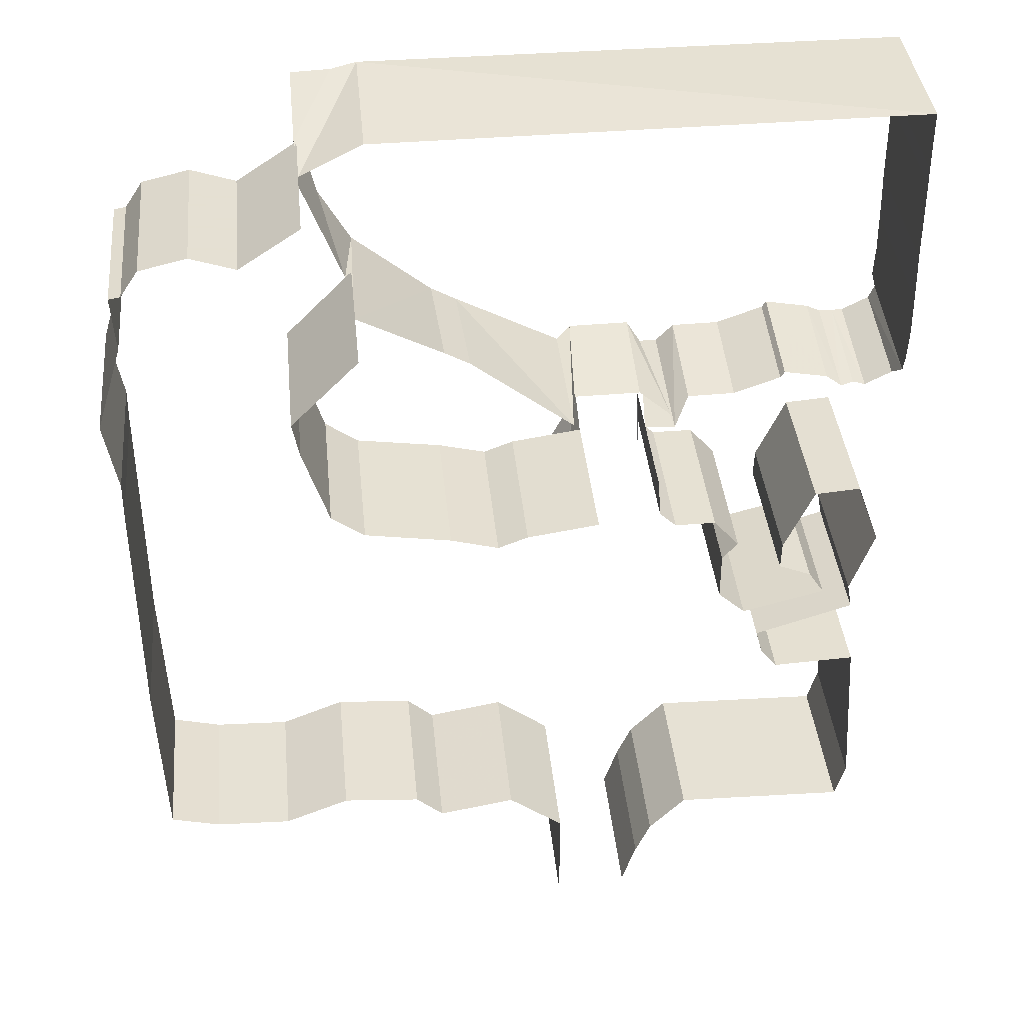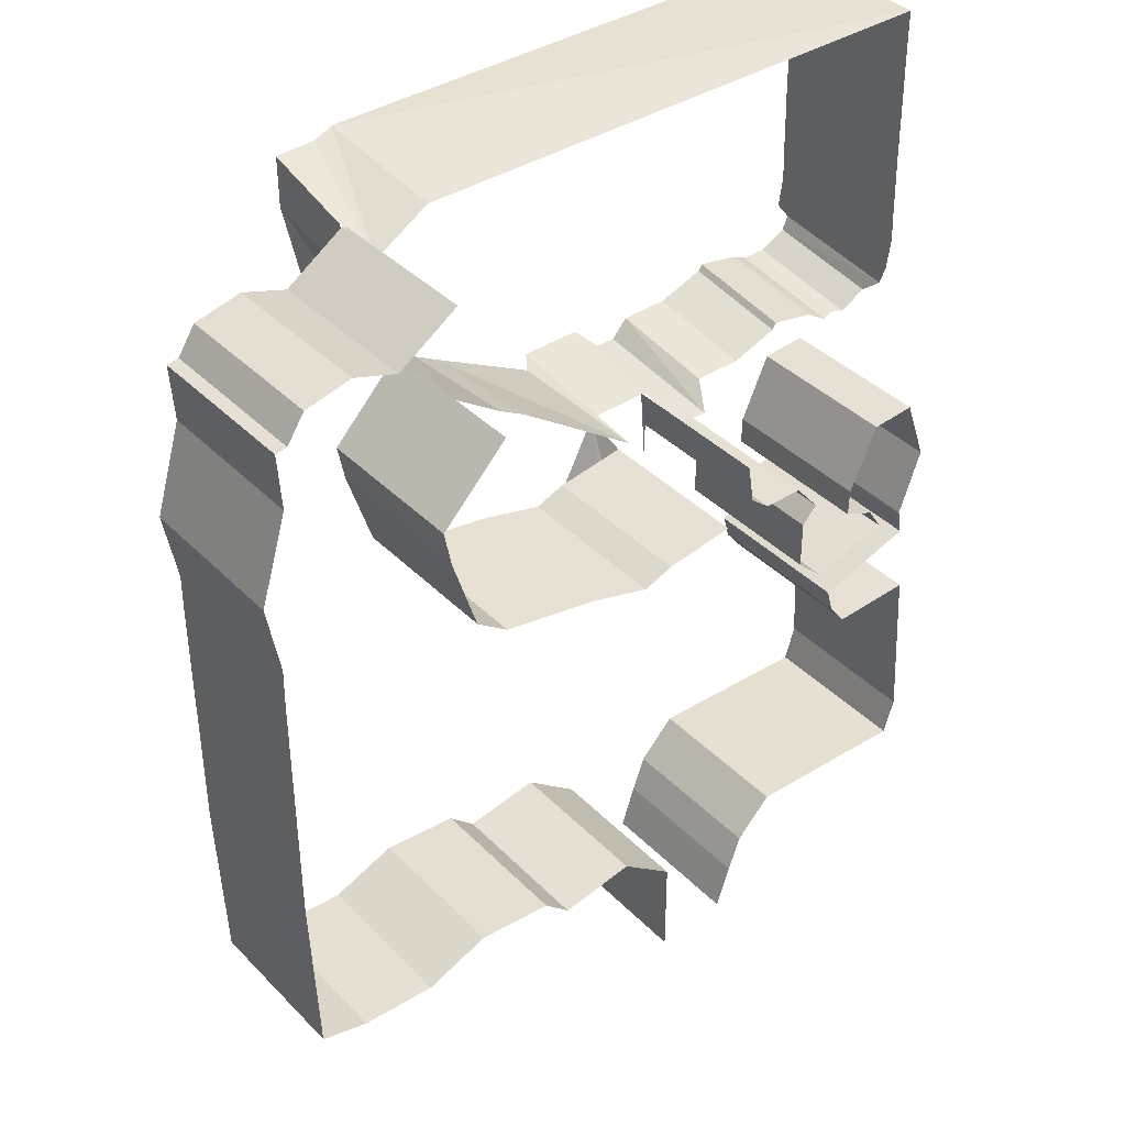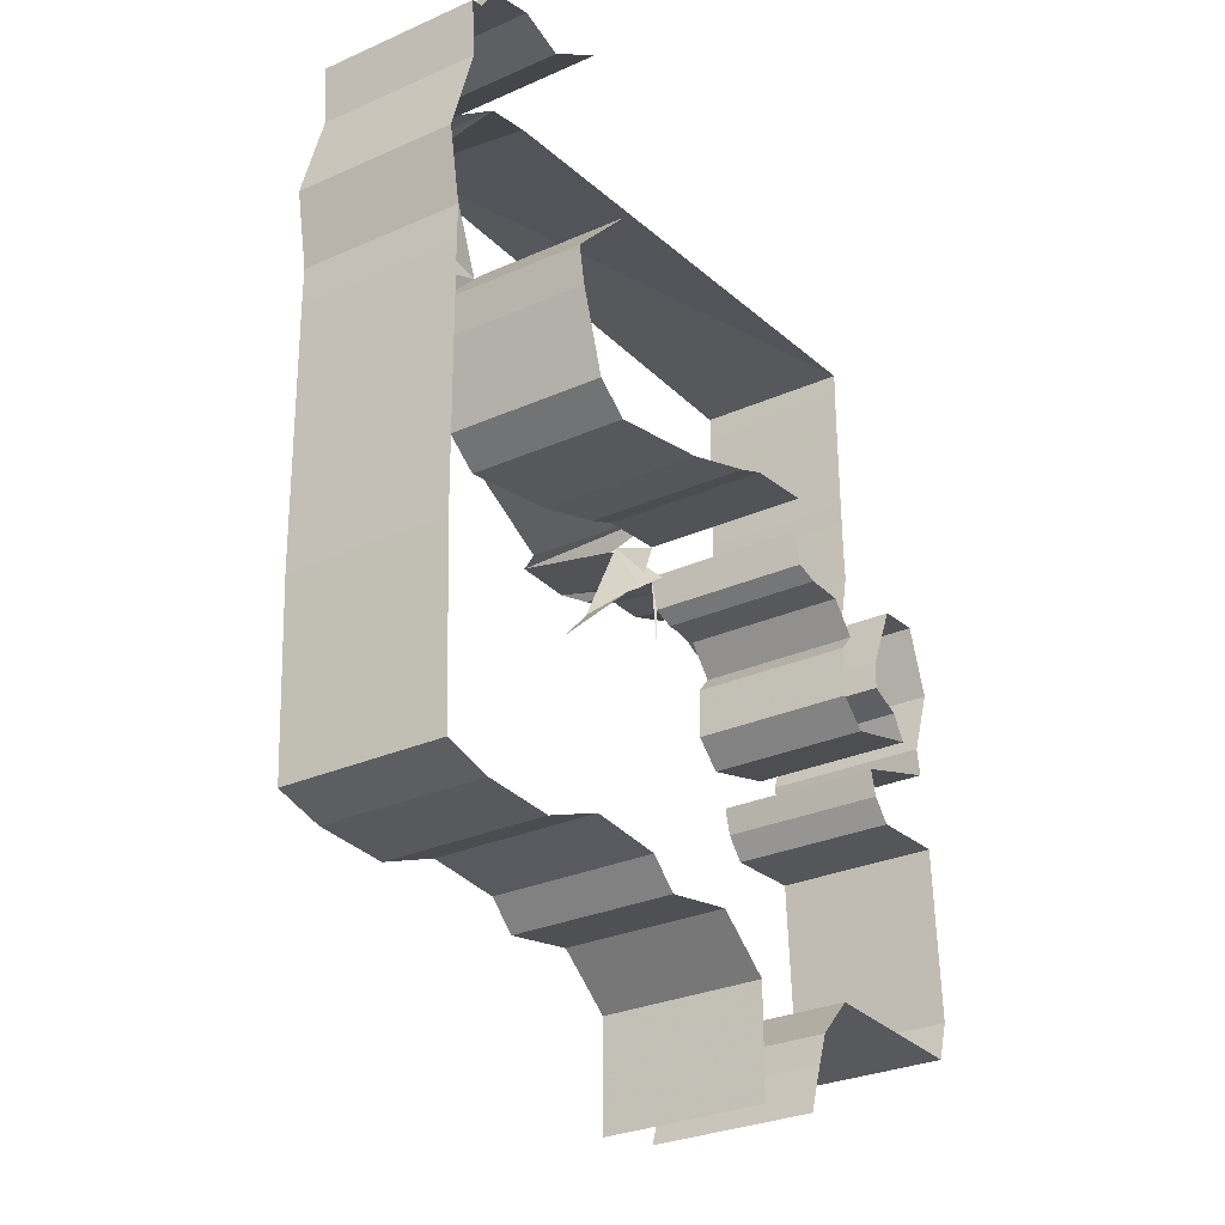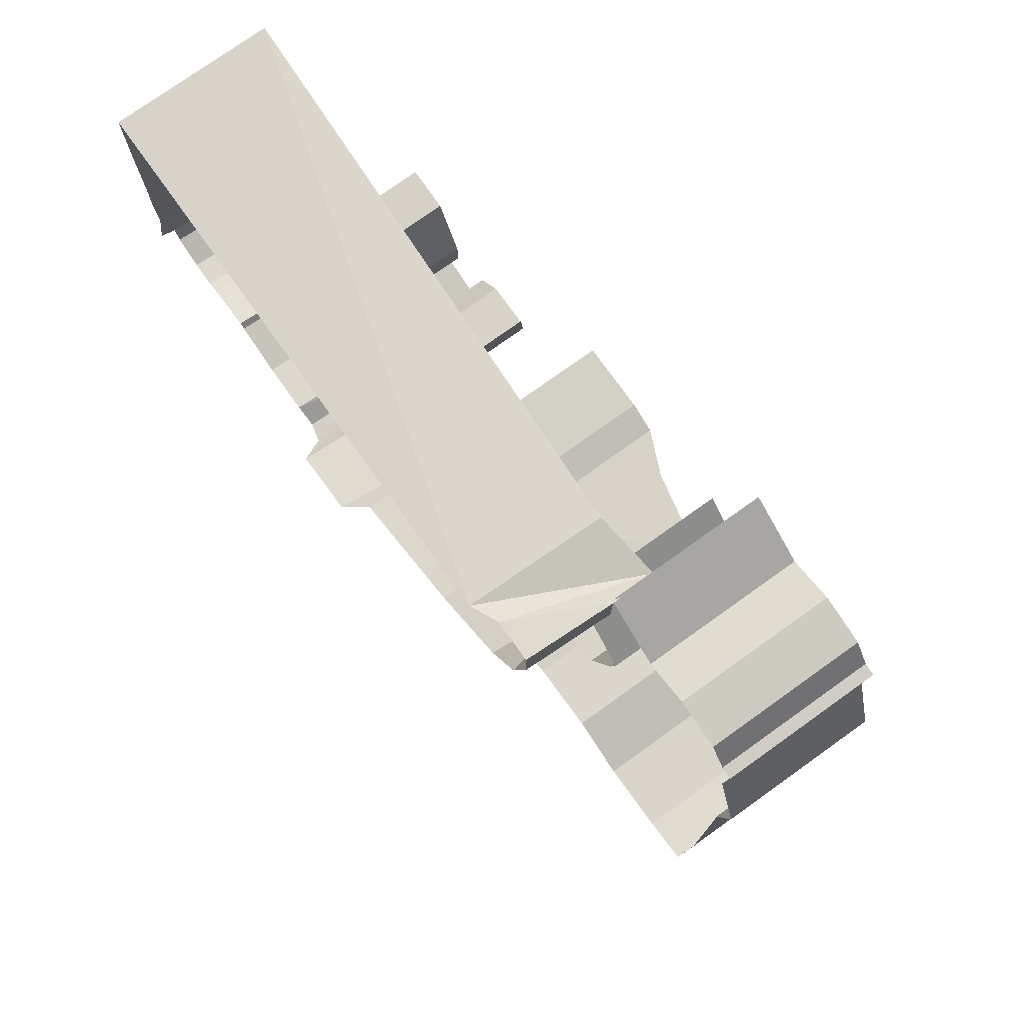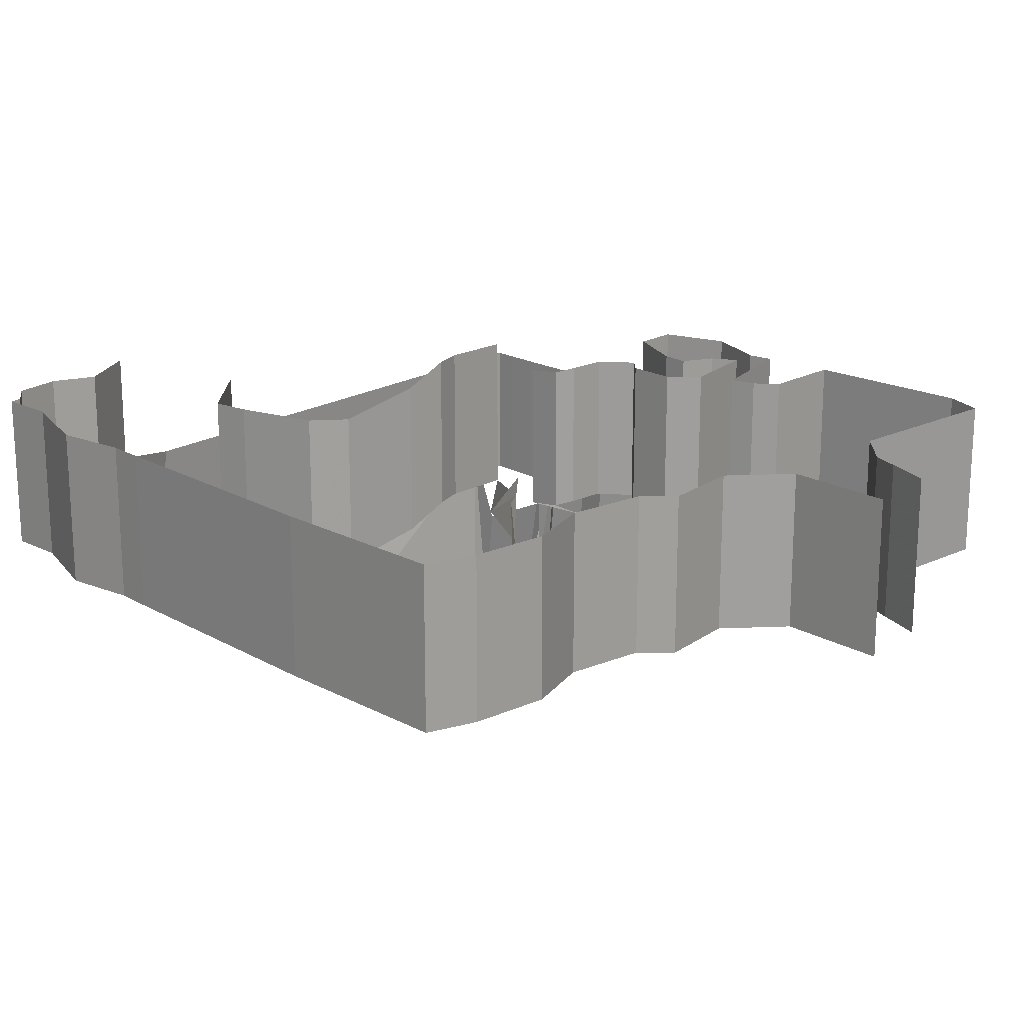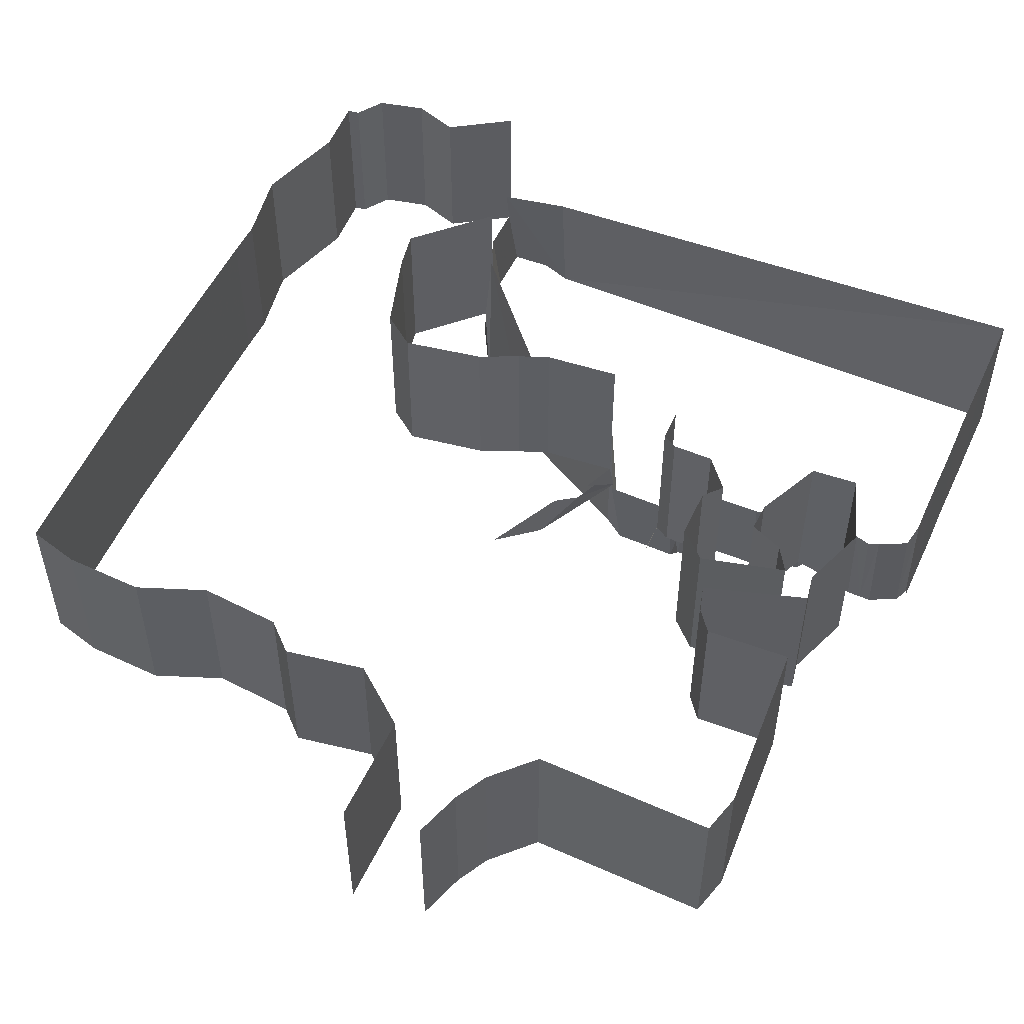
<metadata>
{"format":"obj","ext":"obj","renderer":"f3d","projection":"perspective","resolution":1024,"background":"white","views":[{"elev":38.8,"azim":174.4,"up":"+Z"},{"elev":38.7,"azim":141.2,"up":"+Z"},{"elev":-28.2,"azim":124.2,"up":"+Z"},{"elev":76.0,"azim":54.4,"up":"+Z"},{"elev":18.9,"azim":137.4,"up":"+Y"},{"elev":52.6,"azim":-155.3,"up":"+Y"}]}
</metadata>
<code>
o Plane_Plane.002
v -11.08 4.739 5.144
v -11.08 4.739 2.835
v -10.97 4.486 7.136
v -5.255 6.794 2.955
v -4.753 4.661 2.084
v -2.616 5.013 -0.01883
v -6.418 6.812 3.755
v -7.364 4.661 7.147
v -6.596 6.95 4.639
v -7.334 6.944 6.457
v -7.197 7.648 4.426
v 18.23 5.013 9.558
v 18.26 5.013 7.595
v 18.23 13.72 9.558
v 7.183 5.013 6.491
v 8.585 5.013 10.88
v 7.183 13.72 6.491
v 1.531 5.013 -17.2
v -2.71 5.013 -16.45
v 1.531 13.72 -17.2
v -25.72 -0.7666 16.32
v -25.74 -0.7666 14.89
v -25.72 7.943 16.32
v 7.918 -0.1399 23.59
v 7.918 -0.1399 26.32
v 7.918 4.94 22.49
v 7.771 5.013 24.98
v 11.06 5.013 22.8
v 7.771 13.72 24.98
v 18.21 5.013 -6.163
v 17.83 5.013 -16.06
v 18.21 13.72 -6.163
v 17.45 5.013 18.35
v 18.94 5.013 13.46
v 17.45 13.72 18.35
v -25.4 -0.1461 9.716
v -23.89 -0.1461 8.945
v -23.89 6.503 8.2
v -13.7 -0.1244 8.49
v -12.72 -0.002595 7.577
v -12.72 7.711 6.832
v -5.769 5.016 -23.09
v -5.769 5.016 -24.68
v -5.769 13.73 -23.09
v -5.769 5.013 -18.84
v -23.52 4.996 2.696
v -22.24 4.996 6.292
v -23.52 13.71 2.696
v 6.931 -0.1399 19.01
v 5.599 4.965 16.36
v 8.977 5.013 12.9
v 5.245 5.013 16.73
v 8.977 13.72 12.9
v -9.754 5.113 -24.05
v -10.55 5.113 -21.56
v -9.754 13.82 -24.05
v -21.74 6.053 8.581
v -21.74 -0.1461 9.326
v -19.25 -0.1461 9.793
v -22.5 4.996 -2.329
v -22.24 4.996 -0.9002
v -22.5 13.71 -2.329
v -22.89 5.048 -6.411
v -18.41 5.031 -6.633
v -22.89 13.76 -6.411
v -19.01 -0.1352 9.453
v -18.04 -0.1244 9.114
v -18.04 6.075 8.369
v -25.69 -0.7666 17.61
v -25.69 7.943 17.61
v 17 5.013 21.56
v 17.64 5.013 21.45
v 17 13.72 21.56
v -14.17 4.996 4.482
v -11.95 4.996 4.482
v -14.17 13.71 4.482
v 16.04 5.013 23.03
v 16.04 13.72 23.03
v -19.9 4.996 0.2281
v -20.75 4.996 -1.094
v -19.9 13.71 0.2281
v -17.47 4.996 -5.428
v -18.41 13.74 -6.633
v -17.09 4.996 -4.045
v -17.47 13.71 -5.428
v 5.072 -0.1399 15.71
v 8.585 13.72 10.88
v 5.371 5.013 5.161
v 5.371 13.72 5.161
v -13.45 4.952 -17.6
v -22.9 5.009 -17.78
v -22.9 13.72 -17.78
v -17.09 13.71 -4.045
v -25.68 -0.8036 22.16
v -0.8264 -0.1399 11.18
v 0.6042 -0.1399 11.99
v -1.086 6.897 11.47
v 3.037 5.013 -15.82
v 3.037 13.72 -15.82
v -23.45 5.066 -15.7
v -23.45 13.78 -15.7
v -11.77 -0.2197 7.428
v -18.15 4.996 2.502
v -18.11 4.996 0.9872
v -18.15 13.71 2.502
v 13.48 5.013 23.62
v 13.48 13.72 23.62
v -14.72 4.996 1.863
v -15.57 4.996 2.835
v -14.72 13.71 1.863
v 7.34 5.013 -15.49
v 7.34 13.72 -15.49
v -16.37 -0.1244 8.528
v -16.37 6.075 7.783
v -25.67 -0.8036 23.14
v -25.67 7.907 23.14
v 15.13 5.013 -16.77
v 17.83 13.72 -16.06
v -11.08 13.45 5.144
v -18.11 13.71 0.9872
v -3.431 7.06 5.972
v -1.814 7.039 5.337
v -3.431 15.77 5.972
v 17.64 13.72 21.45
v -23.28 -0.1461 8.945
v -22.51 -0.1461 8.945
v -22.51 6.503 8.2
v 5.728 -0.1399 26.41
v 4.297 -0.8036 26.41
v 7.776 7.512 24.33
v -16.21 4.996 -2.264
v -20.75 13.71 -1.094
v -11.95 13.71 4.482
v -19.01 6.064 8.708
v -25.66 -0.8036 25.07
v -25.66 7.907 25.07
v -14.72 4.996 -0.8527
v -16.21 13.71 -2.264
v 18.94 13.72 13.46
v -11.42 4.952 -19.75
v -11.42 13.66 -19.75
v -14.72 13.71 -0.8527
v -25.73 -0.9415 10.83
v -25.73 -0.1461 10.49
v -25.73 7.769 10.83
v 0.6915 5.969 5.189
v -1.814 15.75 5.337
v -25.73 7.404 9.742
v 10.93 5.013 -16.92
v 15.13 13.72 -16.77
v -2.71 13.72 -16.45
v -19.75 4.996 6.098
v -22.24 13.71 6.292
v -25.67 -0.8036 26.41
v -25.67 7.907 26.41
v 5.29 9.547 16.66
v 0.6915 14.68 5.189
v -6.783 -0.1399 7.963
v -6.783 8.498 7.963
v 11.06 13.72 22.8
v -22.24 13.71 -0.9002
v 18.26 13.72 7.595
v -25.75 -0.7054 12.74
v -25.75 8.005 12.74
v -13.7 6.075 7.745
v 10.93 13.72 -16.92
v 7.918 4.964 25.02
v -10.55 13.82 -21.56
v -15.57 13.71 2.835
v -19.75 13.71 6.098
v -11.16 -1.448 7.963
v -12.66 6.727 6.958
v -7.694 -1.396 7.963
v -7.333 4.435 6.971
v -25.74 7.943 14.89
v -25.4 6.503 8.971
v -5.769 13.73 -24.68
v -5.769 13.72 -18.84
v 5.245 13.72 16.73
v -19.25 6.053 9.048
v -13.45 13.66 -17.6
v -25.68 7.907 22.16
v 0.3443 6.897 12.28
v -11.05 7.399 6.683
v -10.97 13.2 7.136
v -23.28 6.201 8.2
v 4.297 6.848 25.67
v -7.334 15.65 6.457
v -11.16 4.383 6.971
f 1 2 3
f 4 5 6
f 7 5 4
f 5 7 8
f 9 10 8
f 7 11 8
f 12 13 14
f 15 16 17
f 18 19 20
f 21 22 23
f 24 25 26
f 27 28 29
f 30 31 32
f 33 34 35
f 36 37 38
f 39 40 41
f 42 43 44
f 45 42 44
f 46 47 48
f 49 24 50
f 51 52 53
f 54 55 56
f 57 58 59
f 60 61 62
f 63 64 65
f 66 67 68
f 69 21 70
f 71 72 73
f 74 75 76
f 77 71 78
f 79 80 81
f 64 82 83
f 82 84 85
f 86 49 50
f 16 51 87
f 88 15 89
f 90 91 92
f 84 60 93
f 94 69 70
f 95 96 97
f 98 18 99
f 100 63 101
f 40 102 41
f 103 104 105
f 106 77 107
f 108 109 110
f 111 98 112
f 67 113 114
f 115 94 116
f 31 117 118
f 1 3 119
f 104 79 120
f 121 122 123
f 72 33 124
f 125 126 127
f 128 129 130
f 80 131 132
f 75 1 133
f 59 66 134
f 135 115 136
f 131 137 138
f 34 12 139
f 140 90 141
f 137 108 142
f 143 144 145
f 122 146 147
f 144 36 148
f 117 149 150
f 19 45 151
f 47 152 153
f 154 135 155
f 96 86 156
f 146 88 157
f 158 95 159
f 28 106 160
f 91 100 101
f 61 46 161
f 13 30 162
f 129 154 155
f 126 58 127
f 10 121 123
f 163 143 164
f 113 39 165
f 22 163 164
f 149 111 166
f 25 128 167
f 55 140 168
f 109 74 169
f 37 125 38
f 152 103 170
f 102 171 172
f 171 173 174
f 173 158 159
f 13 162 14
f 16 87 17
f 19 151 20
f 22 175 23
f 25 167 26
f 28 160 29
f 31 118 32
f 34 139 35
f 176 36 38
f 165 39 41
f 43 177 44
f 178 45 44
f 47 153 48
f 24 26 50
f 52 179 53
f 55 168 56
f 180 57 59
f 61 161 62
f 64 83 65
f 134 66 68
f 21 23 70
f 72 124 73
f 75 133 76
f 71 73 78
f 80 132 81
f 82 85 83
f 84 93 85
f 156 86 50
f 51 53 87
f 15 17 89
f 181 90 92
f 60 62 93
f 182 94 70
f 96 183 97
f 18 20 99
f 63 65 101
f 102 184 41
f 104 120 105
f 77 78 107
f 109 169 110
f 98 99 112
f 68 67 114
f 94 182 116
f 117 150 118
f 3 185 119
f 79 81 120
f 122 147 123
f 33 35 124
f 186 125 127
f 129 187 130
f 131 138 132
f 1 119 133
f 180 59 134
f 115 116 136
f 137 142 138
f 12 14 139
f 90 181 141
f 108 110 142
f 144 148 145
f 146 157 147
f 36 176 148
f 149 166 150
f 45 178 151
f 152 170 153
f 135 136 155
f 183 96 156
f 88 89 157
f 95 97 159
f 106 107 160
f 92 91 101
f 46 48 161
f 30 32 162
f 187 129 155
f 58 57 127
f 188 10 123
f 143 145 164
f 114 113 165
f 175 22 164
f 111 112 166
f 128 130 167
f 140 141 168
f 74 76 169
f 125 186 38
f 103 105 170
f 171 189 172
f 189 171 174
f 174 173 159

</code>
